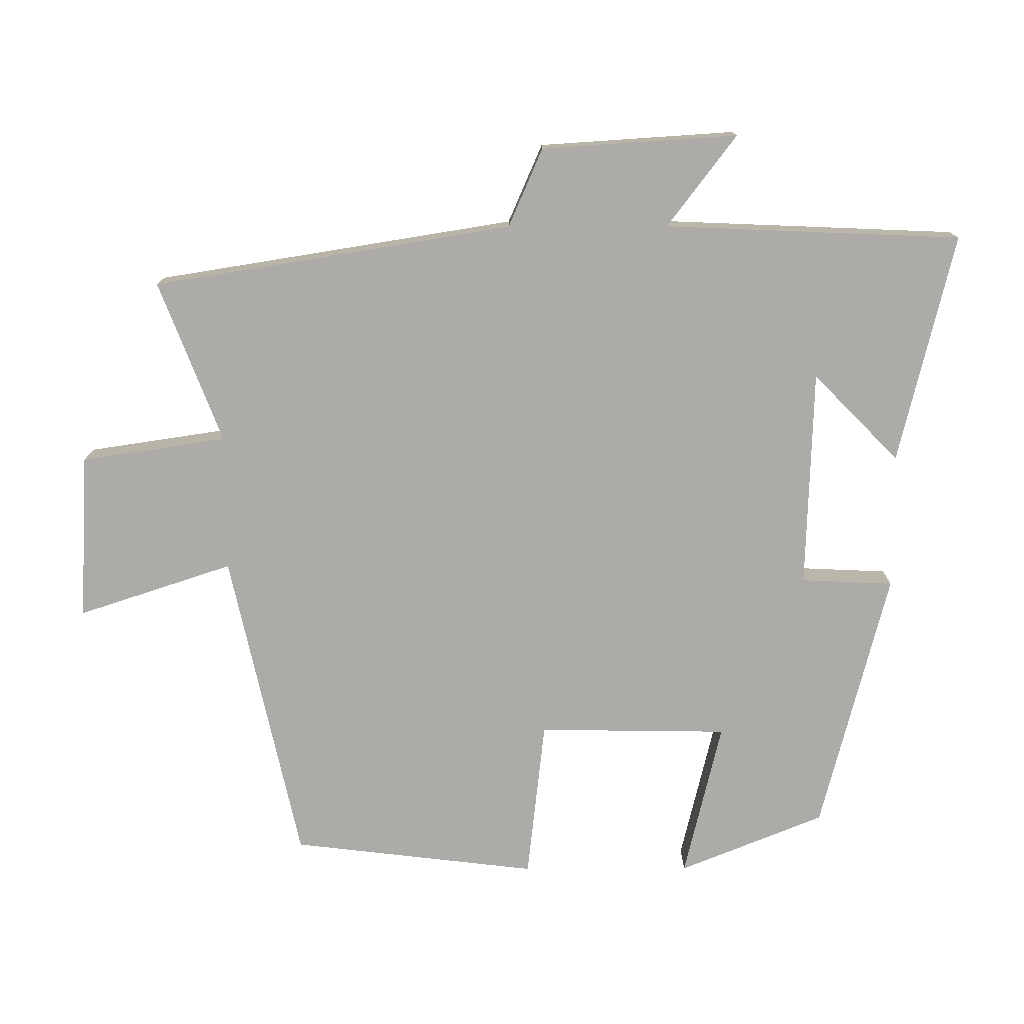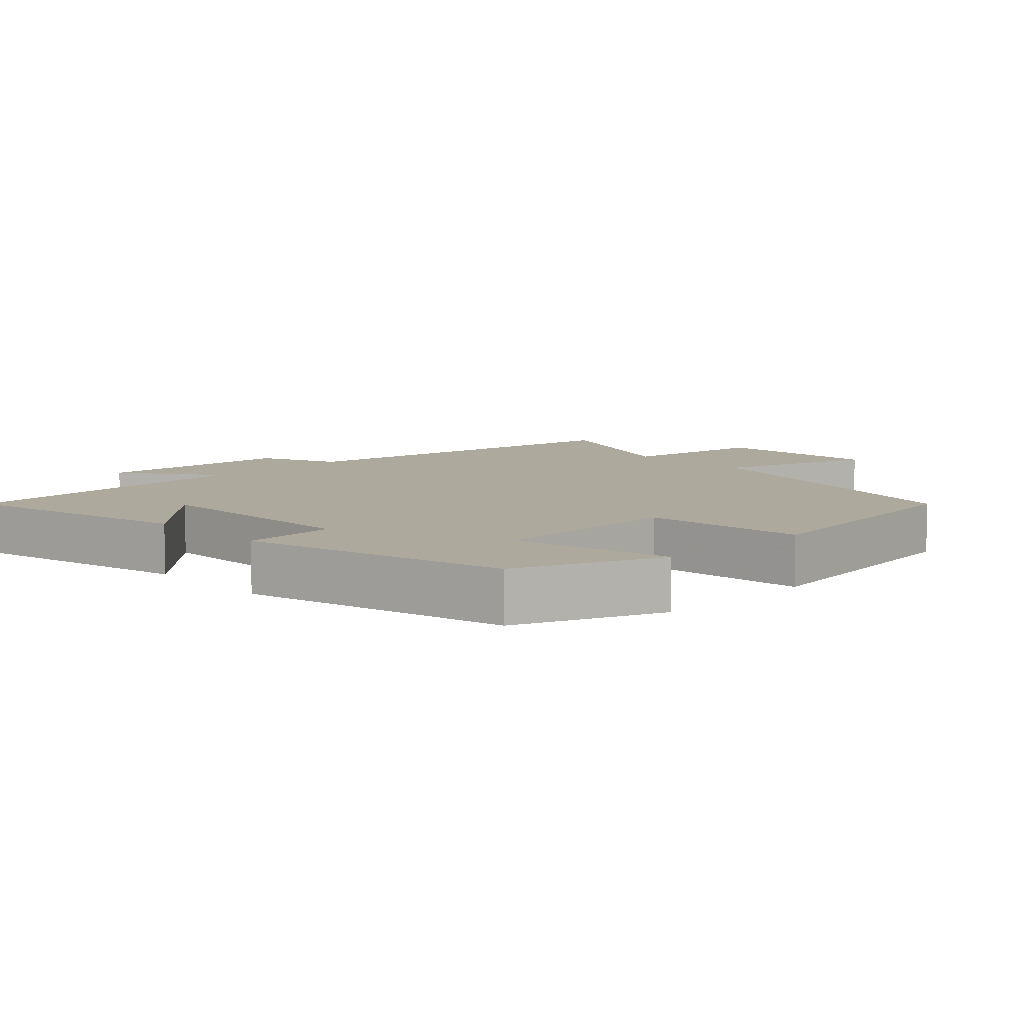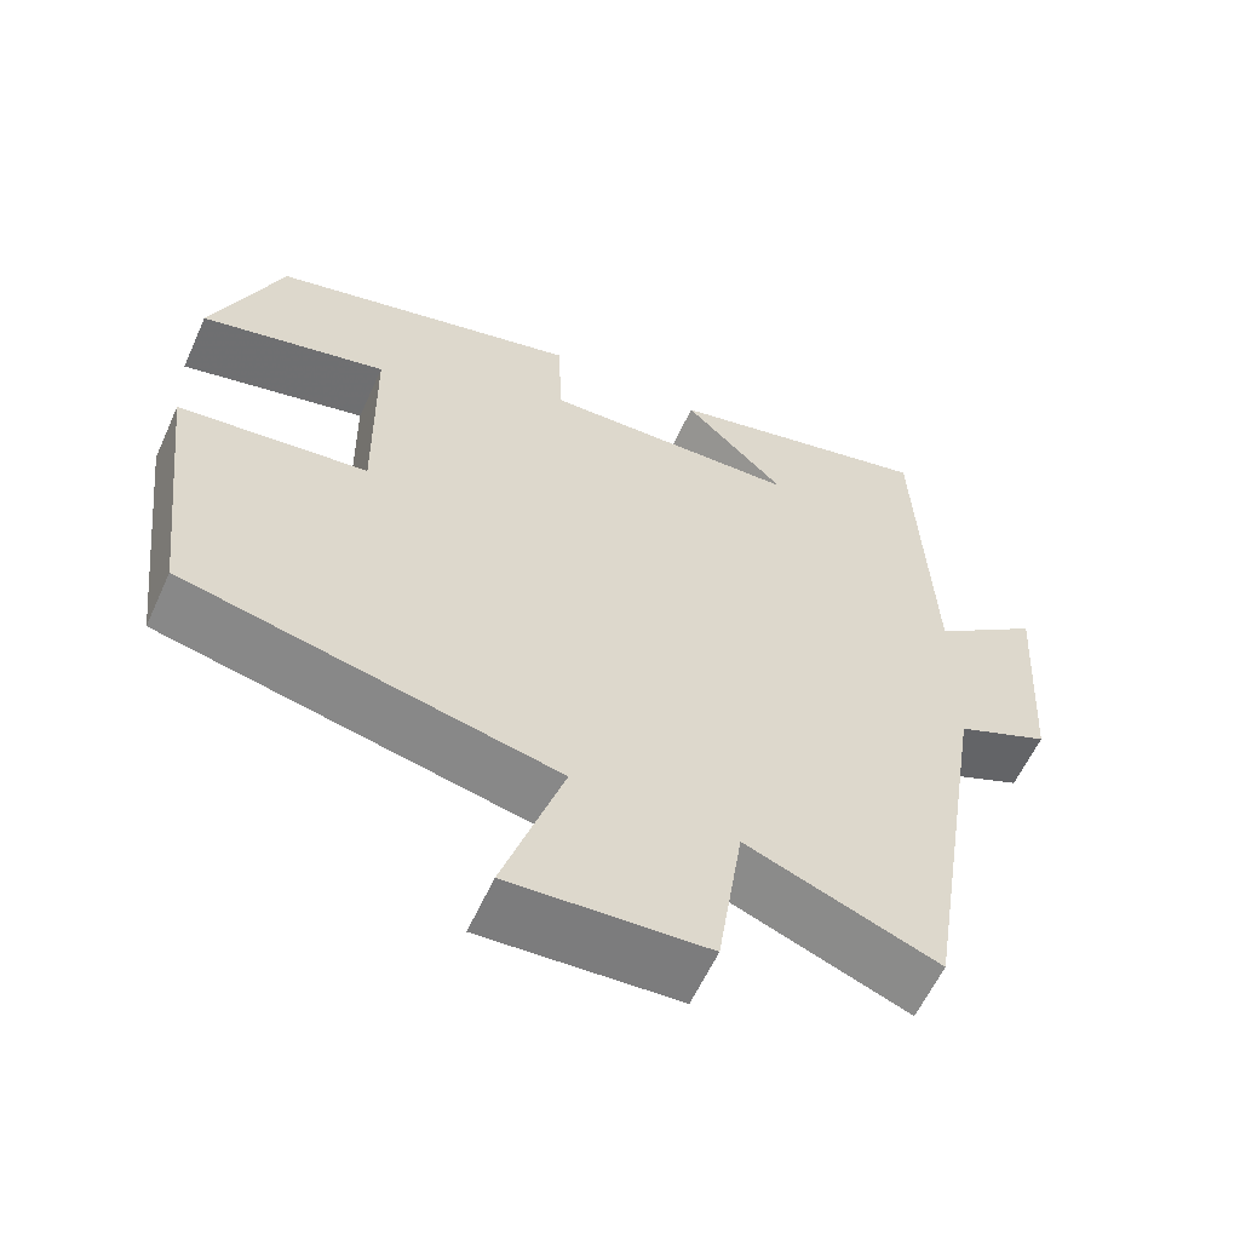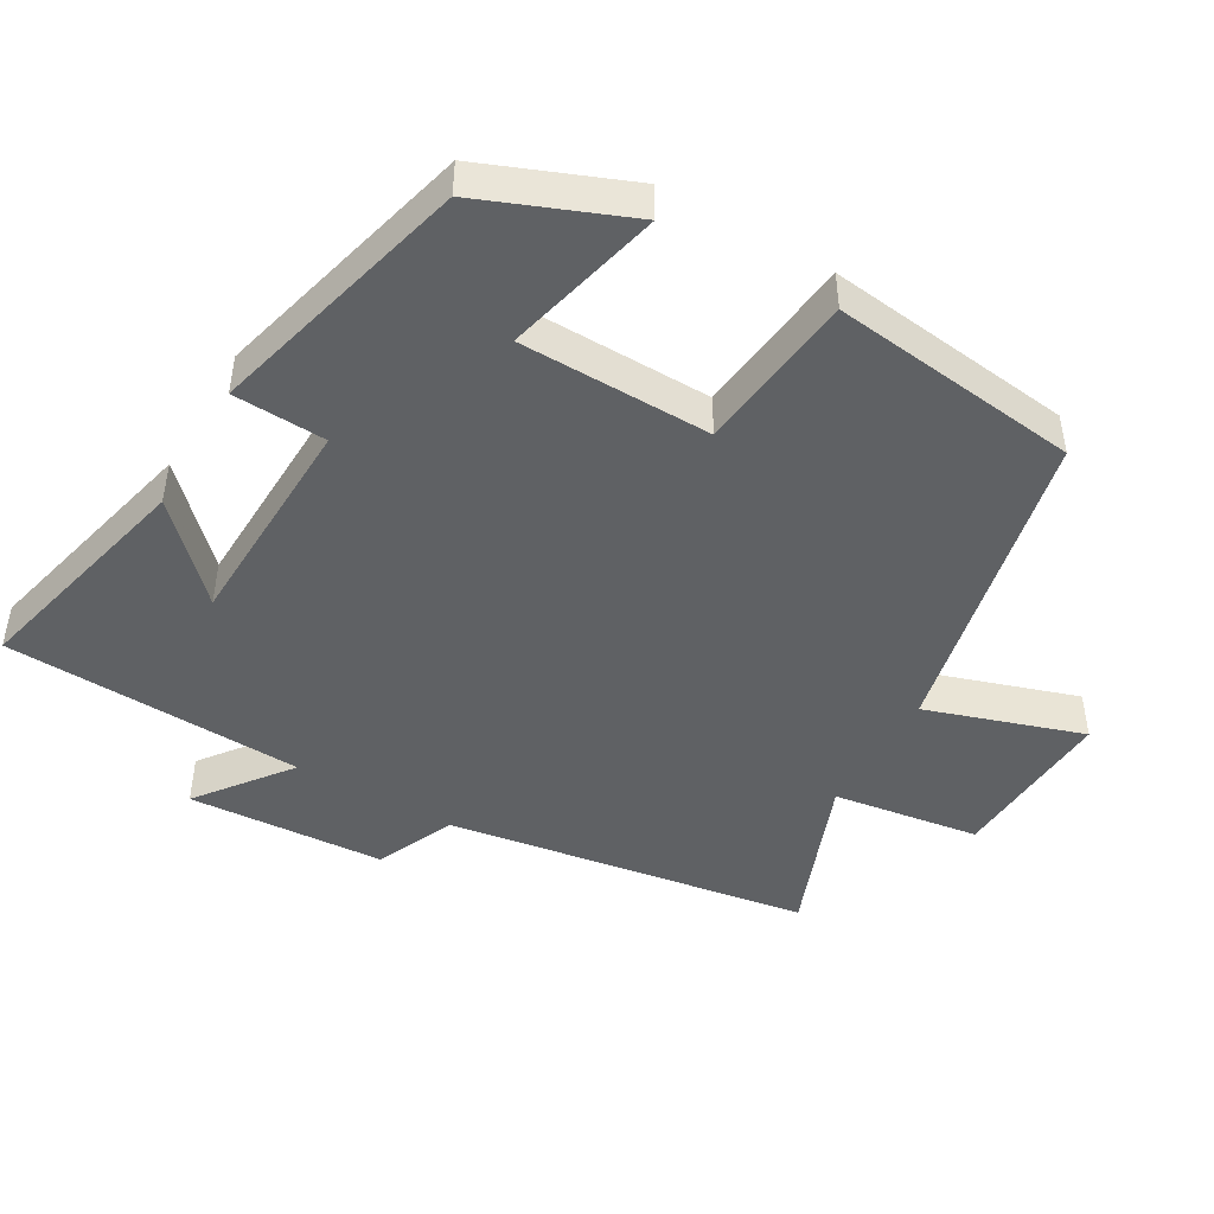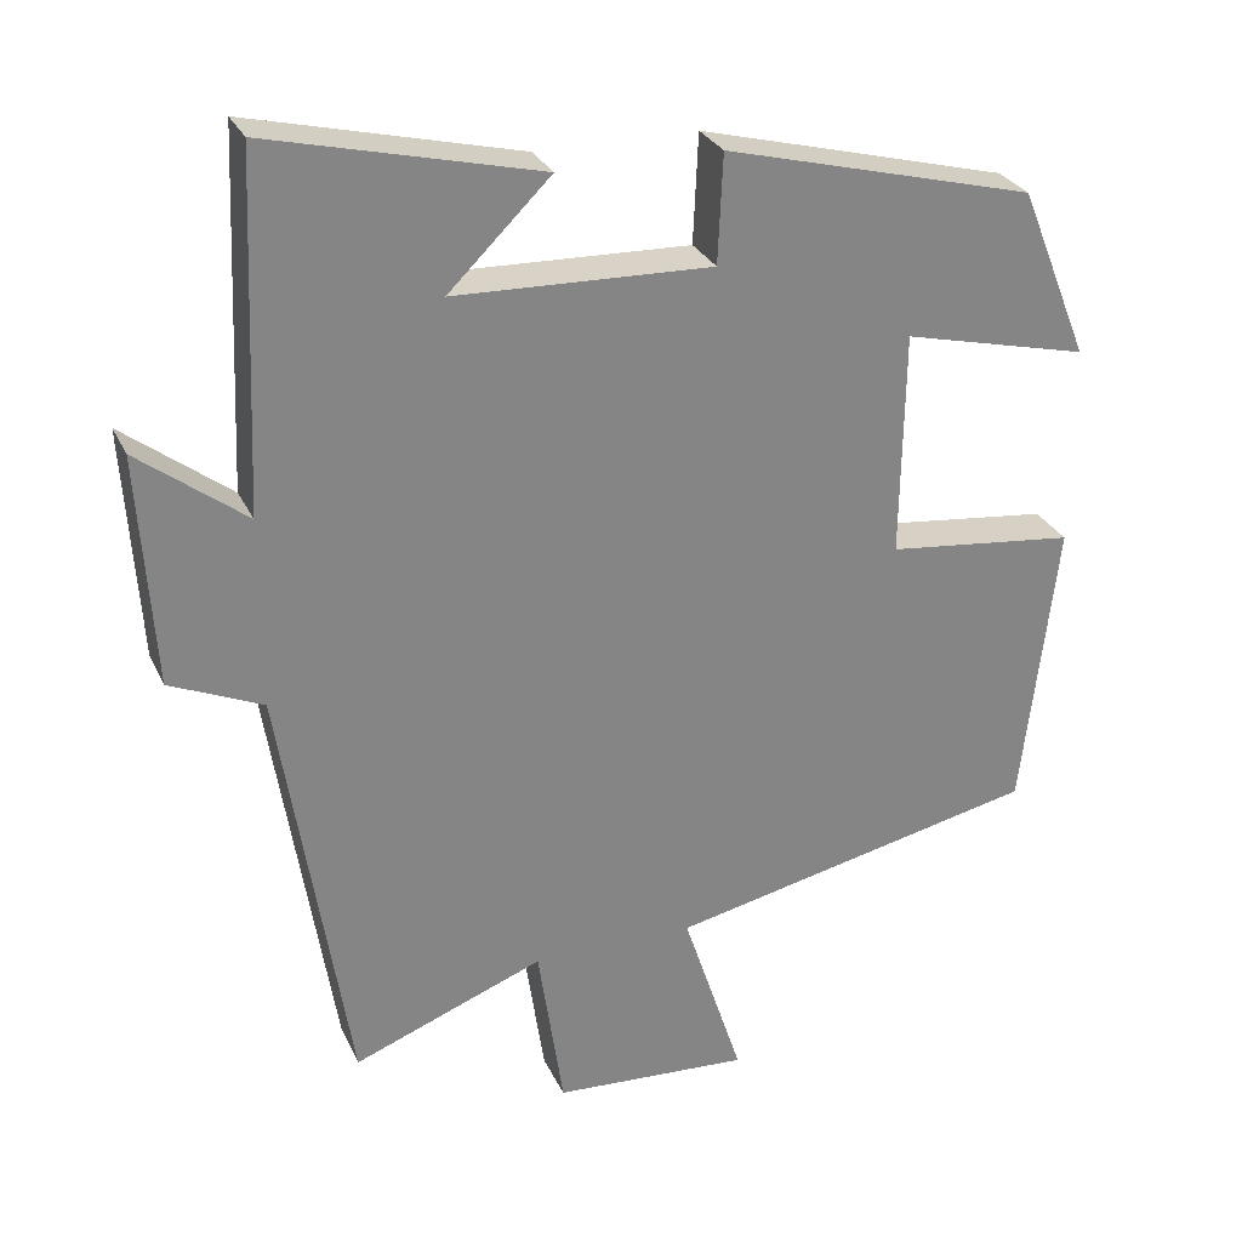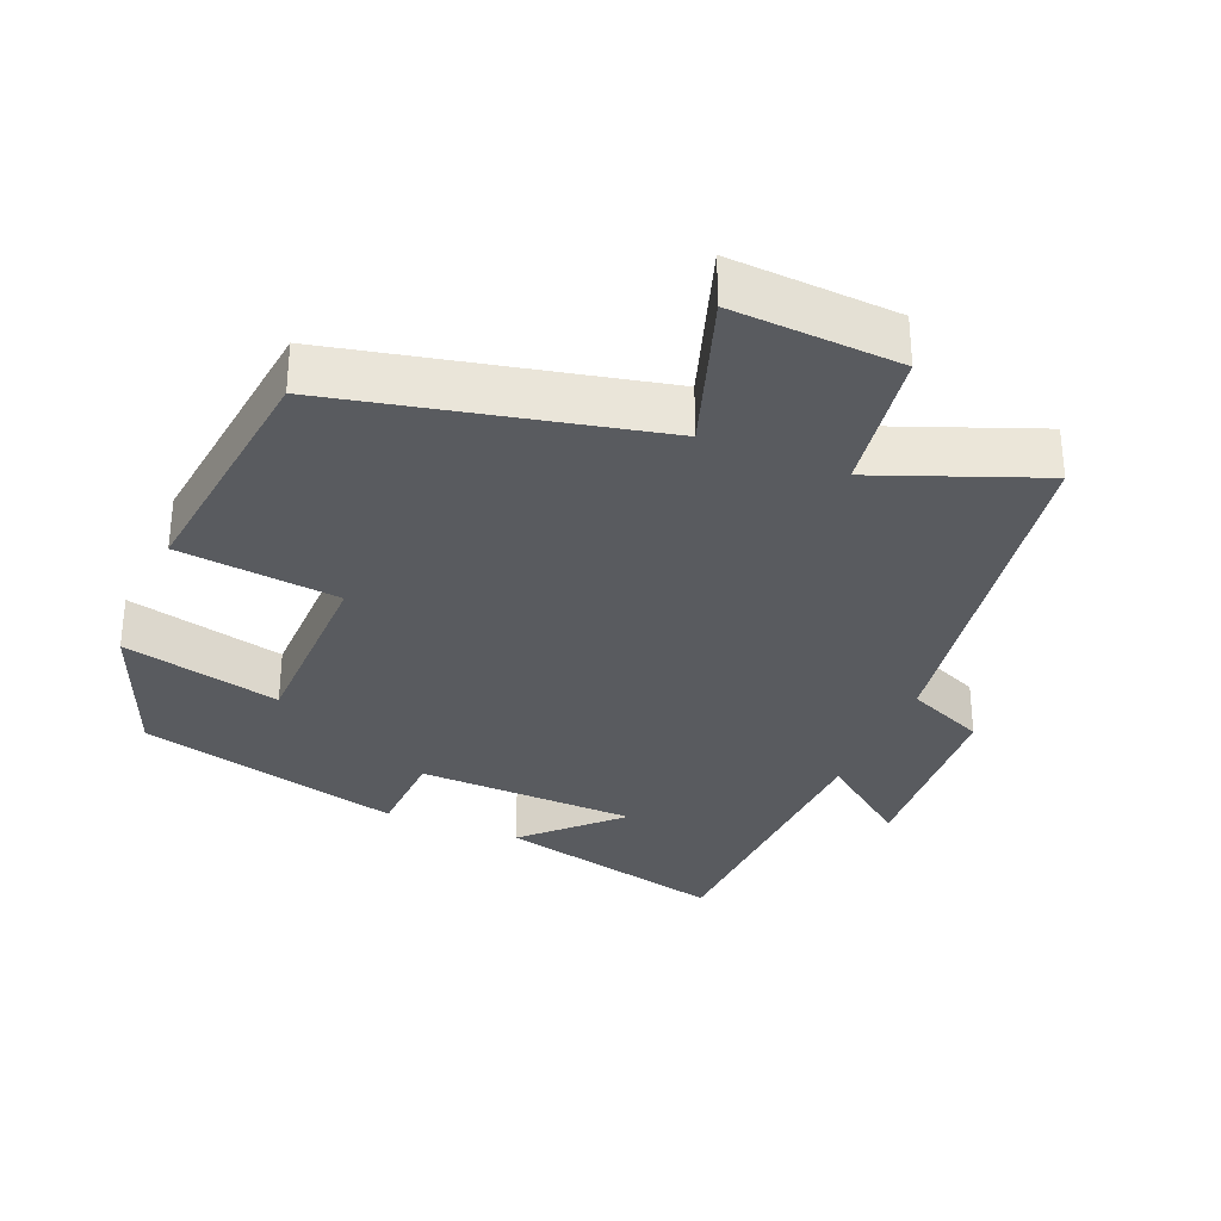
<metadata>
{"format":"obj","ext":"obj","renderer":"f3d","projection":"perspective","resolution":1024,"background":"white","views":[{"elev":-76.2,"azim":-89.8,"up":"+Y"},{"elev":8.8,"azim":46.2,"up":"+Y"},{"elev":-59.9,"azim":155.6,"up":"+Z"},{"elev":-46.4,"azim":59.9,"up":"+Y"},{"elev":28.4,"azim":-21.2,"up":"+Z"},{"elev":-32.1,"azim":157.5,"up":"+Y"}]}
</metadata>
<code>
v 0.416 0.07 0.403
v 0.5 0.07 0.195
v 0.275 0.07 0.249
v 0.271 0.07 -0.023
v 0.5 0.07 -0.049
v 0.458 0.07 -0.402
v 0.009 0.07 -0.5
v 0.082 0.07 -0.722
v -0.156 0.07 -0.708
v -0.187 0.07 -0.5
v -0.418 0.07 -0.589
v -0.5 0.07 -0.075
v -0.612 0.07 -0.026
v -0.63 0.07 0.254
v -0.5 0.07 0.155
v -0.482 0.07 0.579
v -0.154 0.07 0.5
v -0.278 0.07 0.378
v 0.034 0.07 0.368
v 0.04 0.07 0.5
v 0.416 0 0.403
v 0.5 0 0.195
v 0.275 0 0.249
v 0.271 0 -0.023
v 0.5 0 -0.049
v 0.458 0 -0.402
v 0.009 0 -0.5
v 0.082 0 -0.722
v -0.156 0 -0.708
v -0.187 0 -0.5
v -0.418 0 -0.589
v -0.5 0 -0.075
v -0.612 0 -0.026
v -0.63 0 0.254
v -0.5 0 0.155
v -0.482 0 0.579
v -0.154 0 0.5
v -0.278 0 0.378
v 0.034 0 0.368
v 0.04 0 0.5
f 1 2 3
f 20 1 3
f 19 20 3
f 18 19 3 4
f 16 17 18
f 15 16 18
f 15 18 4
f 12 13 14 15
f 12 15 4
f 11 12 4
f 10 11 4
f 7 8 9 10
f 6 7 10
f 5 6 10
f 4 5 10
f 23 22 21
f 23 21 40
f 23 40 39
f 24 23 39 38
f 38 37 36
f 38 36 35
f 24 38 35
f 35 34 33 32
f 24 35 32
f 24 32 31
f 24 31 30
f 30 29 28 27
f 30 27 26
f 30 26 25
f 30 25 24
f 1 21 22 2
f 2 22 23 3
f 3 23 24 4
f 4 24 25 5
f 5 25 26 6
f 6 26 27 7
f 7 27 28 8
f 8 28 29 9
f 9 29 30 10
f 10 30 31 11
f 11 31 32 12
f 12 32 33 13
f 13 33 34 14
f 14 34 35 15
f 15 35 36 16
f 16 36 37 17
f 17 37 38 18
f 18 38 39 19
f 19 39 40 20
f 20 40 21 1

</code>
